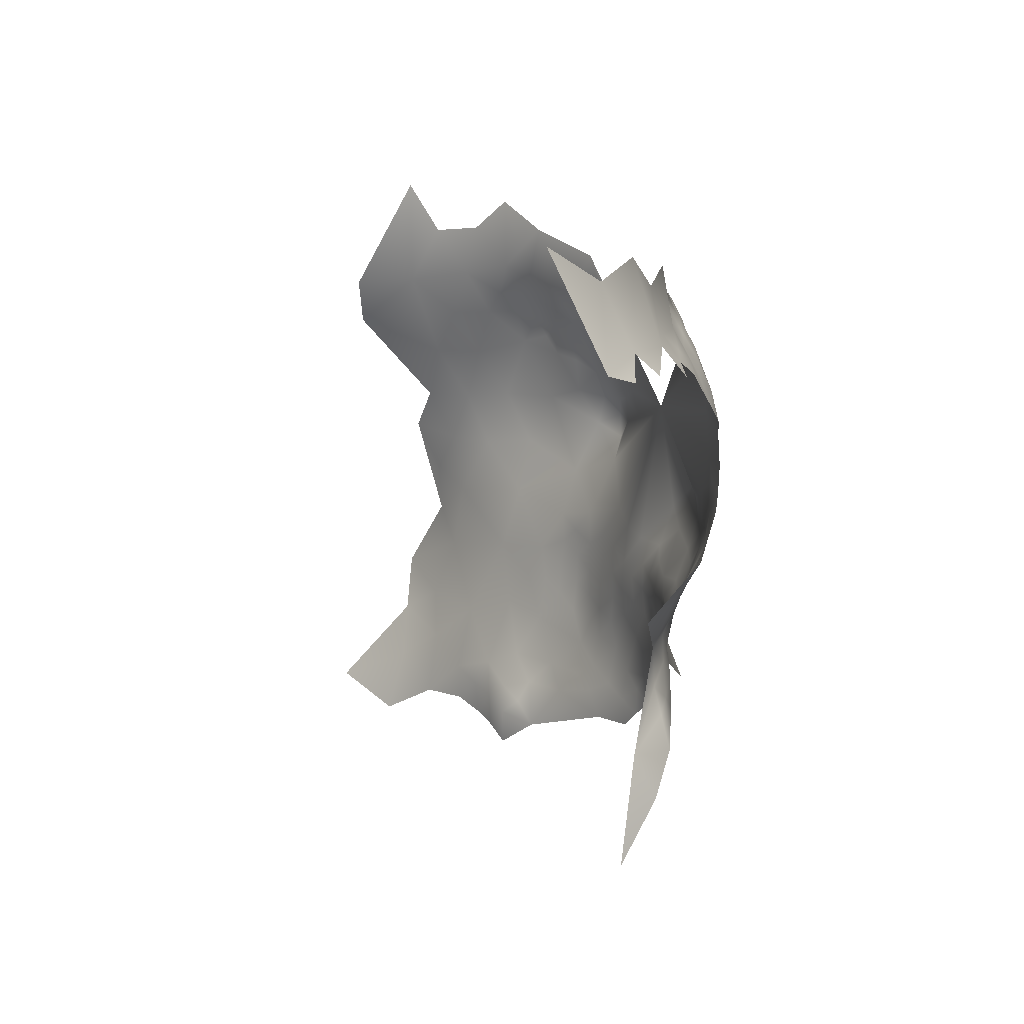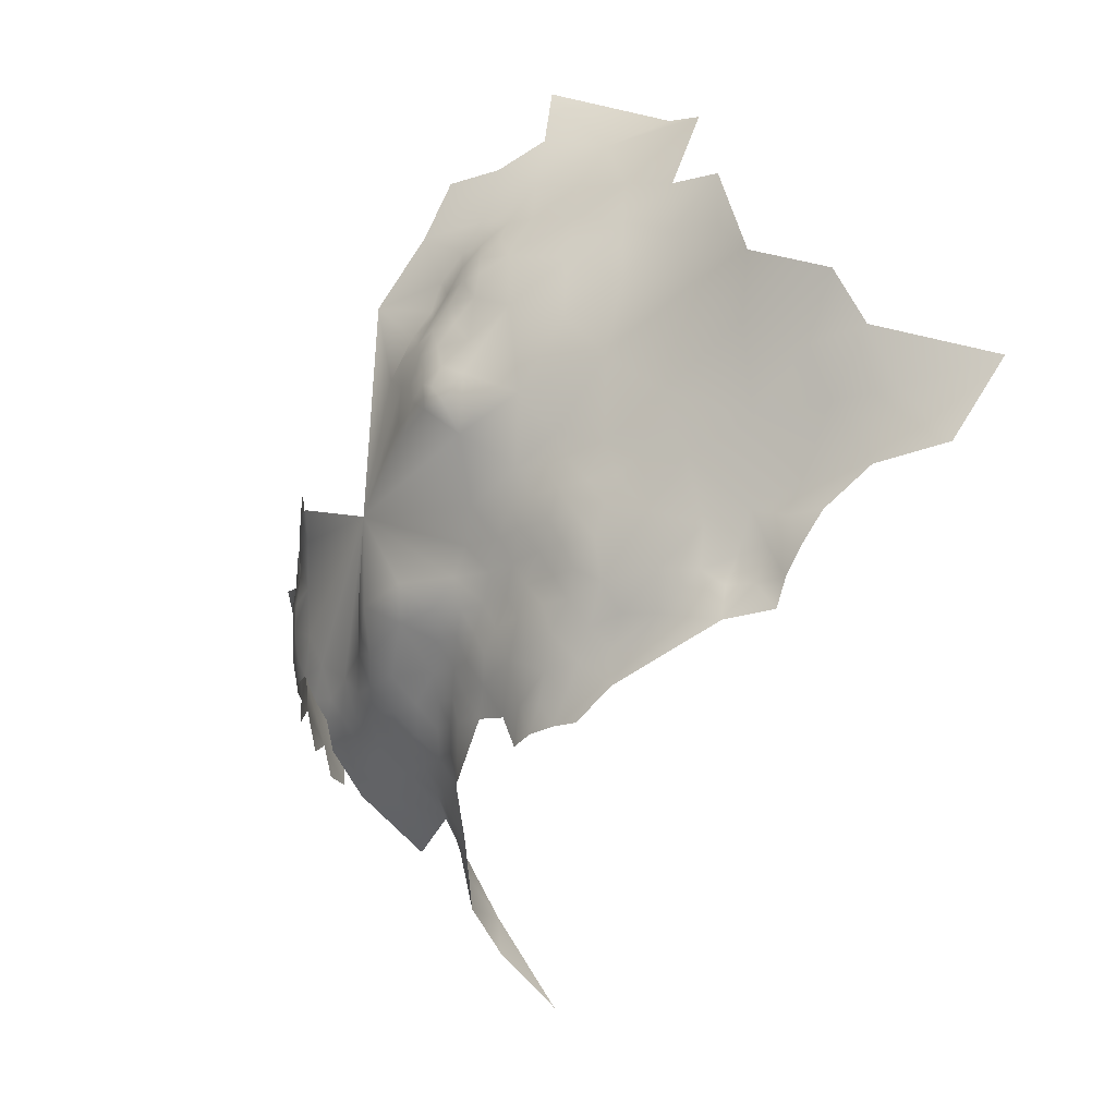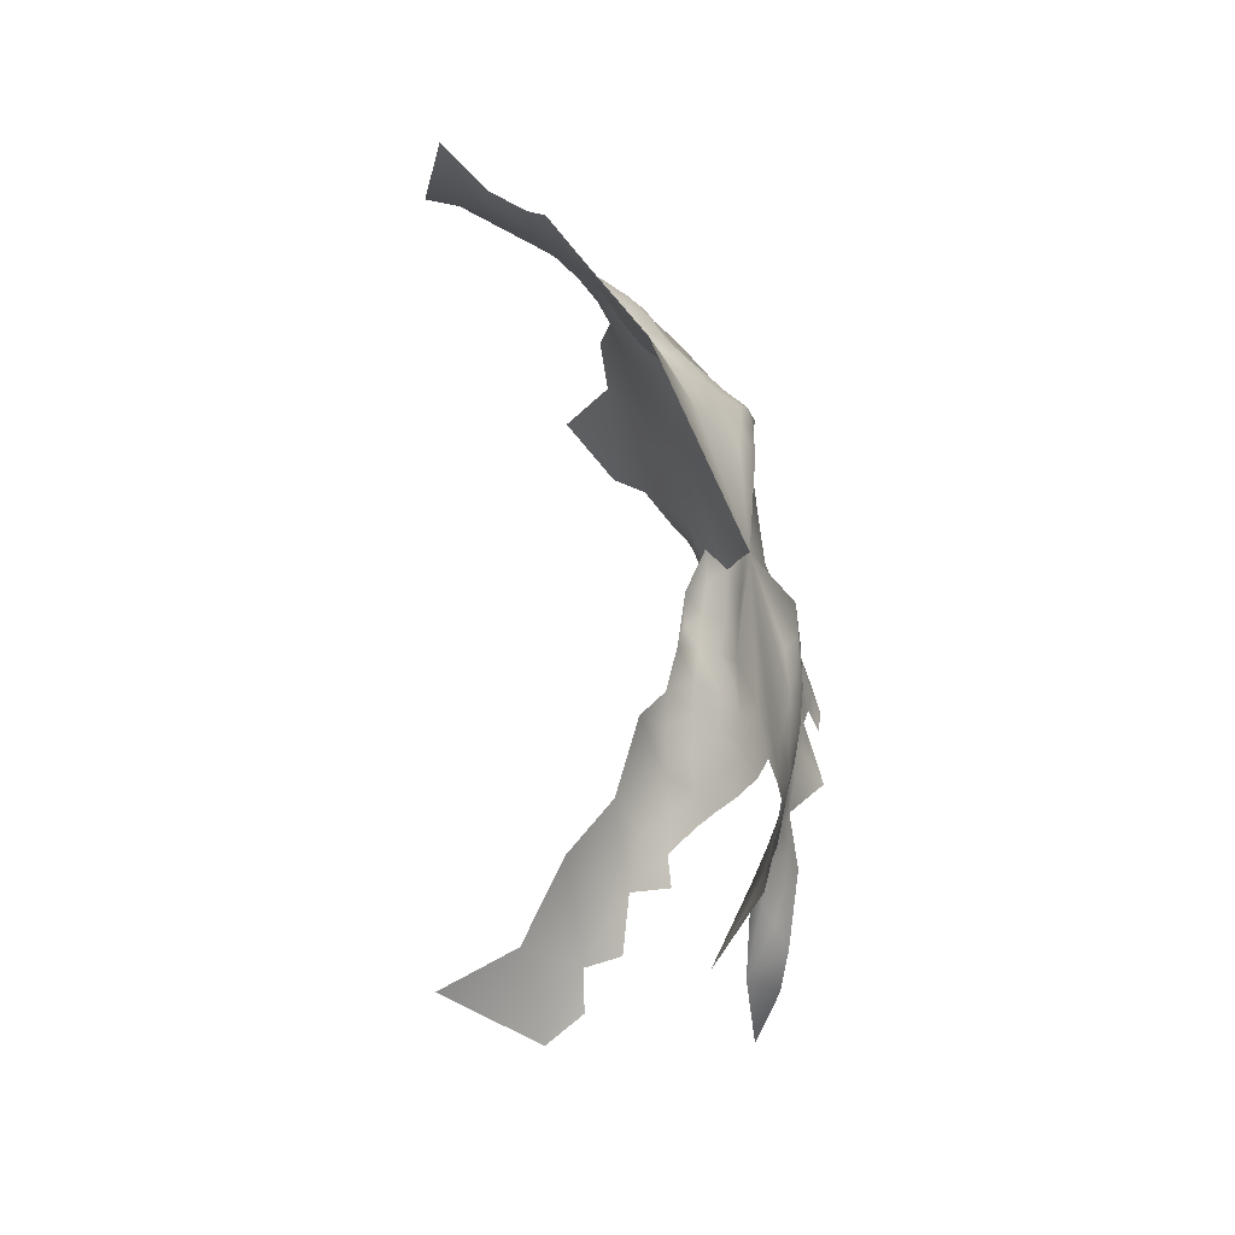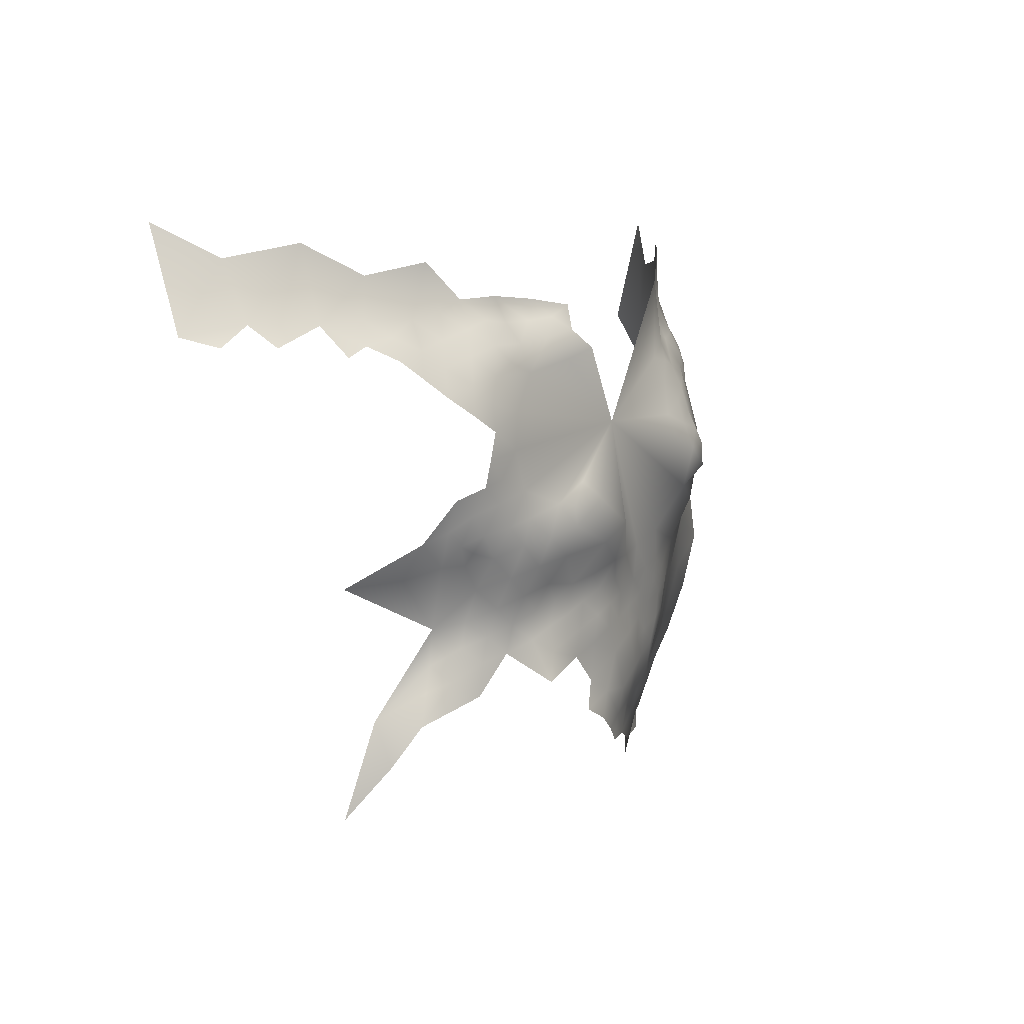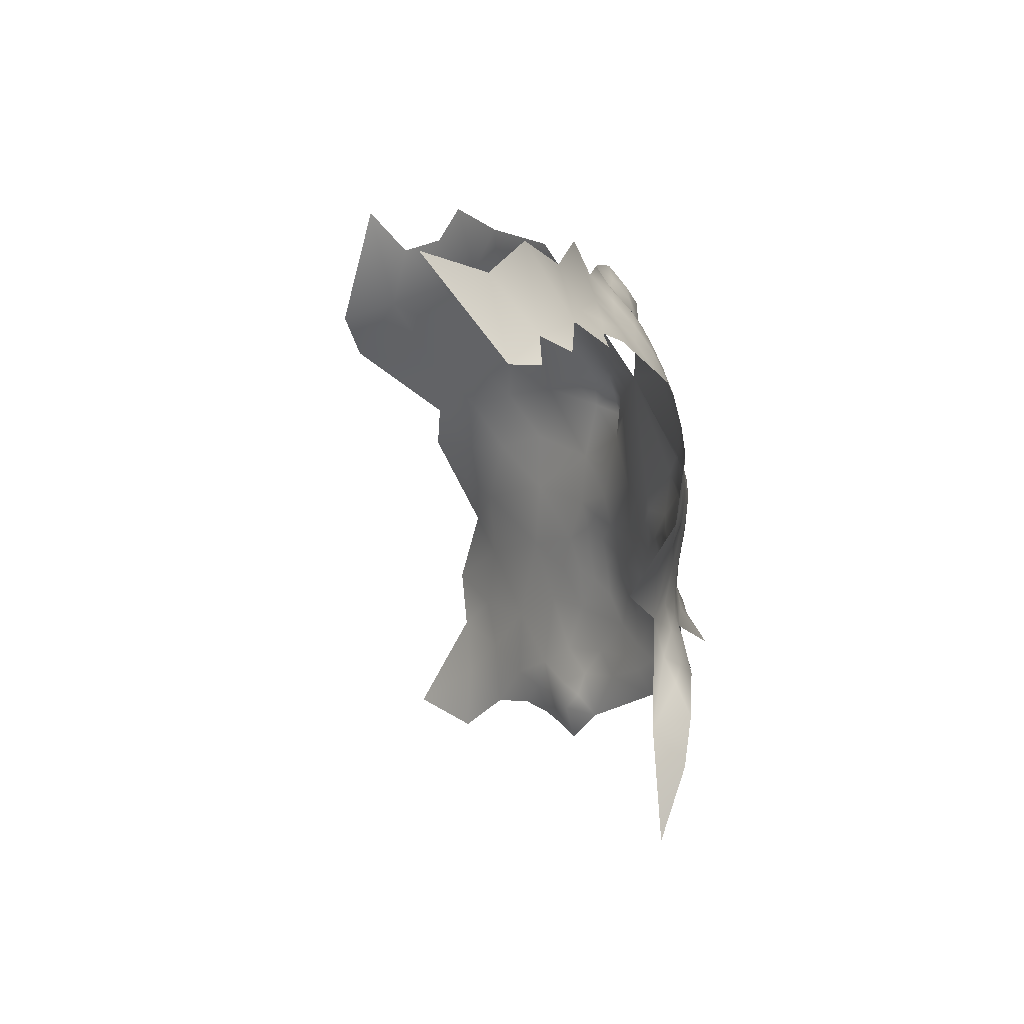
<metadata>
{"format":"obj","ext":"obj","renderer":"f3d","projection":"perspective","resolution":1024,"background":"white","views":[{"elev":-61.4,"azim":161.5,"up":"+Z"},{"elev":24.6,"azim":-48.3,"up":"+Z"},{"elev":79.8,"azim":-176.9,"up":"+Y"},{"elev":32.3,"azim":-134.1,"up":"+Y"},{"elev":-61.6,"azim":174.9,"up":"+Z"}]}
</metadata>
<code>
v -220.9 -498 553.1
v -220.4 -497.8 556.7
v -219.6 -495.1 554.7
v -219 -495.1 558.3
v -219.2 -492.1 557
v -219.4 -491.6 552.9
v -220.1 -495.3 551.2
v -219.5 -492.6 549.6
v -220.4 -495.3 547.8
v -221.7 -497.7 549.7
v -219.7 -492.4 545.9
v -219.8 -489.2 548.2
v -219.7 -489.1 544
v -219.7 -492.6 542
v -220.8 -495.5 544.4
v -219.3 -492.7 538
v -220.3 -495.8 540.3
v -219.1 -489.4 539.9
v -222 -497.9 546.9
v -220.2 -485.5 546.1
v -219.4 -485.7 541.9
v -217.7 -490.2 535.8
v -218.2 -485.8 537.3
v -218.9 -482 539.6
v -217.7 -481.8 535.9
v -218.6 -495.4 561.7
v -219.4 -498.1 560.1
v -219.4 -491.7 560.8
v -219.5 -486.6 562.5
v -220.4 -486 550.8
v -220.3 -482.1 548.1
v -221.9 -501.1 551.3
v -221.2 -501.1 555.2
v -219.4 -501.4 561.8
v -218.2 -498.6 563.4
v -217.3 -498.7 566.8
v -217.7 -493.5 564.8
v -218 -501.8 565.2
v -216.9 -501.7 568.8
v -215.8 -501.8 572.5
v -216 -498.8 570.5
v -217.9 -504.5 567.4
v -216.4 -504.9 570.8
v -215.1 -505.3 574.3
v -217.2 -507.8 569.3
v -216.2 -508.2 572.8
v -219.4 -504.7 564.2
v -220.6 -500.7 558.7
v -214.1 -502.2 576
v -218.7 -507.6 566.5
v -218.3 -510.9 567.8
v -217.1 -510.7 570.9
v -224.4 -500 544.2
v -216.2 -489.9 531.7
v -217.7 -493.8 529.8
v -218.6 -492.8 534.2
v -220 -495.9 531.5
v -219.2 -496 527.8
v -220.4 -495 536.2
v -214.3 -508.5 576
v -213.4 -505.2 577.6
v -218.6 -478.2 538.3
v -219.2 -478.4 542.1
v -216.3 -494 568.3
v -220.3 -487.3 558
v -215.4 -494.1 572.9
v -218 -475.1 537
v -218.4 -475 541
v -218 -472 539.1
v -217.3 -469.3 540.6
v -217.5 -472.3 534.9
v -217.6 -476.1 533.5
v -218.2 -478.4 534.9
v -212.2 -502.3 578.9
v -214.8 -499.5 573.9
v -220.2 -510.2 564.5
v -218.2 -480.2 536.8
v -219 -478.8 545.5
v -219.8 -481.6 543.9
v -221.8 -510.7 560.5
v -223.2 -511.2 557.3
v -223.1 -508.2 555.9
v -224 -514 555.9
v -222.3 -514.3 559.1
v -224.4 -510.9 554
v -224.1 -508.4 551.4
v -223.6 -516.8 557.2
v -220.7 -514.6 562.5
v -218.8 -514.5 566
v -219 -517.6 564.5
v -222.6 -505.4 553.3
v -218.9 -479 550.8
v -220.4 -482.3 552.6
v -217.7 -472.4 542.1
v -216.6 -470 545.5
v -217.8 -475.3 545.8
v -216.2 -466.5 542.5
v -214.9 -466.2 547.5
v -214.7 -463.6 543.6
v -213.1 -461.4 545.8
v -213.2 -461 541.8
v -212.3 -461.1 549
v -210.8 -458.8 547.8
v -210.9 -458.7 543.6
v -215.1 -463.9 540.2
v -210.8 -458.9 539.6
v -213 -461.3 537.9
v -210.9 -458.9 536
v -208.7 -456.6 537.8
v -208.9 -456.6 534.1
v -206.5 -454.8 535.2
v -202.6 -452.6 521.3
v -202.9 -451.7 527.3
v -206.9 -454.7 528.1
v -205.8 -454 538.9
v -208.3 -456.8 541.5
v -208.3 -456.7 545.5
v -205.6 -454.8 543.6
v -199.3 -451.8 515.8
v -206.4 -454.5 531.3
v -220.9 -519.4 561.5
v -203.8 -452.8 533.2
v -221.1 -498.8 525.3
v -208.3 -456.7 548.6
v -208.6 -457.9 551.7
v -210.6 -460.2 552.2
v -208.6 -459 555.3
v -206.3 -455.2 551.8
v -212.4 -463.5 552.1
v -205.4 -454.3 547
v -215.1 -511.9 574.2
v -221 -504.8 559.8
v -219.3 -480 553.2
v -219.6 -480.9 557.8
v -218 -478.2 555.8
v -211.1 -460.8 556.4
v -209.1 -459.6 559
v -208.7 -459.2 562.2
v -211 -461.2 560.7
v -206.8 -457.3 557.5
v -217.2 -480.9 532.6
v -216.9 -476.5 529.9
v -215.3 -481.6 528.1
v -211.9 -481.4 521.7
v -206.9 -457.5 554.1
v -199 -450.4 519.9
v -195.8 -450.5 512.6
v -212.6 -464 558.5
v -212.6 -463.9 562.7
v -212.2 -508.4 578.9
v -211.5 -505 580.1
v -213 -511.5 577.5
v -211.1 -511.6 580
v -209 -513 582.5
v -209.5 -508.4 582.6
v -210.4 -502.1 582.1
v -210.5 -496.9 585.6
v -221.8 -498.5 534.3
v -213.9 -491 580.1
v -214.2 -489 583.4
v -217 -514.4 570.6
v -217.5 -517.7 568
v -216.2 -521.5 568.8
v -214.7 -520.3 573
v -212.9 -524.5 573.7
v -210.2 -527.2 575.1
v -207.7 -526.8 579.6
v -210.6 -522.9 577.5
v -212.2 -527.3 572.5
v -210.9 -530 573.1
v -214.7 -528.8 569.9
v -212.3 -533.9 571.9
v -210.2 -533.4 574.6
v -208.9 -530.1 576.6
v -207 -530.8 579.7
v -208.7 -534.2 578.1
v -205.8 -534.6 581
v -204.4 -530.9 583.1
v -216.5 -498.6 521.8
v -220.6 -502.8 520.8
v -218.3 -509 514.9
v -213 -498.7 578
v -208.4 -482.5 586.8
v -208.5 -479.6 584.9
v -206.2 -479.6 587.5
v -203.7 -479.8 589.8
v -203.6 -477.2 587.5
v -204.4 -474.7 585
v -206.4 -477.4 585.2
v -200.9 -476.9 589.8
v -201.1 -474.5 587.3
v -203.3 -483.5 591.6
v -201.6 -480 592.3
v -199.3 -480.7 594.6
v -199.2 -477.6 592.7
v -201.3 -482.4 593.6
v -199.1 -485 595.8
v -196.5 -478.6 595.3
v -196.6 -481.4 596.5
v -198.6 -473.7 589.9
v -196.4 -475.2 593.3
v -207 -475.2 582.9
v -193.7 -479.8 597.3
v -193.5 -483.5 598.5
v -209 -477.2 580.8
v -193.2 -475.3 596.4
v -210.4 -480 582.1
v -210.4 -482.2 584.3
v -207.4 -473.9 580.3
v -210.5 -485.1 585.7
v -213.2 -486.3 584.3
v -213.9 -485.7 581.6
v -214.2 -482.8 578.1
v -212.3 -483.9 583.7
v -212.4 -482.3 581.2
v -212.2 -479.8 578.1
v -211.2 -489.1 586
v -207.3 -486.3 588.2
v -205.6 -482.5 588.8
v -195.4 -468 593.5
v -190.4 -467.5 598.9
v -201.9 -466.4 586
v -188.1 -473.2 601.2
v -188.8 -479.9 600.7
v -189.2 -486.5 601.9
v -183.5 -476.5 604.4
v -182.4 -485 605
v -175.5 -488.8 607.3
v -178.2 -472.9 608.3
v -177.9 -495.1 609.4
v -194.1 -490.6 600.3
v -203 -449.1 543.8
v -196.9 -444.1 529.9
v -193.2 -444.5 521.3
v -201.1 -448.9 535.8
v -194.9 -498.1 601.4
v -199.7 -494.2 597.6
v -199.5 -502.2 597.3
v -195.1 -505.4 602.2
v -190.2 -501.3 605.4
v -189.1 -493.7 603.6
v -190.3 -507.7 607.8
v -194.8 -511.4 603.9
v -198.4 -511 598.1
v -197.1 -517.2 602.8
v -205 -490.4 592.6
v -204.3 -498 592.9
v -199.7 -518.8 596
v -204.9 -504.5 590.2
v -205.1 -512.5 588.2
v -208.1 -518.4 583.5
v -211.8 -516.4 577.7
v -204.1 -524.1 587.9
v -201.1 -531.4 590.5
v -196.7 -532.5 598.1
v -202.2 -537.8 585.8
v -197.8 -537.4 592.8
v -198 -544.4 588.8
v -191.2 -545.6 596.4
v -195.5 -527 602.6
v -199.5 -527.1 595.3
v -186.1 -440.9 516.7
v -213.7 -475.1 565.5
f 210 208 214
f 184 185 189
f 208 184 207
f 210 183 208
f 183 184 208
f 205 202 209
f 194 195 193
f 194 193 196
f 11 15 9
f 116 115 109
f 128 124 125
f 127 145 125
f 213 215 216
f 213 212 215
f 3 2 4
f 7 1 3
f 194 197 199
f 194 196 197
f 152 153 150
f 219 186 185
f 6 8 7
f 6 7 3
f 51 52 45
f 98 99 97
f 69 68 94
f 190 200 191
f 19 9 15
f 127 125 126
f 79 78 63
f 198 194 199
f 201 198 206
f 60 152 150
f 34 27 48
f 34 35 27
f 96 94 68
f 192 196 193
f 108 106 109
f 56 59 16
f 60 44 46
f 36 64 37
f 27 4 2
f 107 106 108
f 167 174 175
f 109 110 108
f 99 100 101
f 187 188 189
f 83 87 84
f 73 77 62
f 94 70 69
f 94 95 70
f 170 172 173
f 51 45 50
f 212 214 215
f 212 211 214
f 42 38 47
f 10 9 19
f 10 7 9
f 100 102 103
f 32 33 1
f 70 95 97
f 156 74 151
f 34 47 38
f 104 101 100
f 2 48 27
f 137 139 138
f 190 191 187
f 186 192 193
f 186 219 192
f 99 105 97
f 38 35 34
f 203 198 199
f 117 103 124
f 104 100 103
f 10 1 7
f 10 32 1
f 61 60 150
f 61 151 74
f 35 36 37
f 183 185 184
f 187 185 186
f 187 189 185
f 61 44 60
f 85 81 82
f 85 83 81
f 132 34 48
f 174 176 175
f 175 176 177
f 175 177 178
f 49 61 74
f 121 90 88
f 127 140 145
f 210 214 211
f 210 211 217
f 36 41 64
f 36 39 41
f 26 4 27
f 1 2 3
f 104 103 117
f 49 44 61
f 43 46 44
f 38 36 35
f 40 49 75
f 26 35 37
f 26 27 35
f 5 3 4
f 161 52 51
f 46 45 52
f 46 43 45
f 93 133 92
f 93 92 31
f 14 15 11
f 18 16 14
f 41 40 75
f 43 39 42
f 121 88 84
f 121 84 87
f 6 3 5
f 132 47 34
f 88 90 89
f 219 185 183
f 116 109 106
f 8 9 7
f 50 42 47
f 16 59 17
f 16 17 14
f 76 51 50
f 128 125 145
f 39 38 42
f 39 36 38
f 151 61 150
f 40 41 39
f 203 206 198
f 150 153 155
f 169 171 170
f 84 81 83
f 84 80 81
f 204 203 199
f 30 93 31
f 101 105 99
f 162 89 90
f 72 67 71
f 205 207 184
f 208 215 214
f 208 207 215
f 23 18 21
f 155 153 154
f 198 195 194
f 198 201 195
f 13 21 18
f 191 188 187
f 43 40 39
f 118 117 130
f 45 43 42
f 45 42 50
f 33 2 1
f 33 48 2
f 13 14 11
f 13 18 14
f 49 74 182
f 182 75 49
f 106 107 101
f 15 14 17
f 136 139 137
f 60 131 152
f 23 21 24
f 13 12 20
f 137 140 127
f 137 127 136
f 8 11 9
f 88 80 84
f 202 189 188
f 218 210 217
f 96 68 63
f 96 63 78
f 111 110 109
f 111 109 115
f 30 31 20
f 30 20 12
f 166 174 167
f 98 97 95
f 82 91 86
f 82 86 85
f 174 166 170
f 169 170 166
f 73 67 72
f 73 62 67
f 107 105 101
f 136 127 126
f 12 11 8
f 12 13 11
f 25 77 73
f 25 73 141
f 126 102 129
f 104 106 101
f 104 116 106
f 67 68 69
f 120 110 111
f 22 56 16
f 24 79 63
f 205 189 202
f 205 184 189
f 55 58 57
f 116 117 118
f 116 104 117
f 21 13 20
f 24 62 77
f 24 63 62
f 174 170 173
f 40 44 49
f 40 43 44
f 161 51 89
f 161 89 162
f 131 46 52
f 131 60 46
f 165 169 166
f 29 65 28
f 148 139 136
f 148 149 139
f 171 172 170
f 176 174 173
f 207 216 215
f 69 71 67
f 190 193 195
f 122 120 111
f 66 64 41
f 76 89 51
f 134 135 133
f 130 117 124
f 130 124 128
f 25 24 77
f 25 23 24
f 151 150 155
f 55 57 56
f 54 56 22
f 54 55 56
f 91 33 32
f 76 80 88
f 76 88 89
f 141 73 72
f 141 72 142
f 190 187 186
f 190 186 193
f 68 62 63
f 68 67 62
f 168 165 166
f 168 166 167
f 28 4 26
f 28 5 4
f 118 115 116
f 20 31 79
f 103 125 124
f 218 183 210
f 21 79 24
f 21 20 79
f 200 190 195
f 200 195 201
f 66 41 75
f 161 131 52
f 31 92 78
f 31 78 79
f 103 102 126
f 103 126 125
f 18 22 16
f 18 23 22
f 57 158 59
f 57 59 56
f 218 219 183
f 160 211 212
f 156 182 74
f 143 141 142
f 93 134 133
f 98 100 99
f 65 5 28
f 140 137 138
f 32 10 19
f 12 8 6
f 197 196 192
f 100 129 102
f 92 133 135
f 205 216 207
f 96 95 94
f 53 19 15
f 120 113 114
f 120 122 113
f 209 202 188
f 165 171 169
f 28 26 37
f 80 82 81
f 204 199 197
f 178 167 175
f 98 129 100
f 33 132 48
f 224 203 204
f 252 153 152
f 165 164 163
f 142 72 71
f 76 50 47
f 136 126 129
f 96 78 92
f 80 132 82
f 17 59 158
f 123 57 58
f 244 245 243
f 252 154 153
f 180 123 179
f 225 224 204
f 250 155 154
f 248 245 244
f 164 162 163
f 53 15 17
f 168 164 165
f 252 164 168
f 148 136 129
f 218 192 219
f 251 250 154
f 231 236 241
f 66 75 182
f 241 236 240
f 91 82 132
f 91 132 33
f 232 118 130
f 90 163 162
f 157 182 156
f 157 159 182
f 30 12 6
f 147 119 146
f 156 151 155
f 237 236 231
f 252 152 131
f 140 128 145
f 53 32 19
f 23 54 22
f 240 236 239
f 122 111 115
f 238 239 236
f 223 224 226
f 251 154 252
f 76 132 80
f 76 47 132
f 141 23 25
f 247 249 238
f 247 237 246
f 224 206 203
f 243 239 244
f 256 178 177
f 161 162 164
f 179 123 58
f 261 255 260
f 238 236 237
f 238 237 247
f 246 192 218
f 231 225 204
f 159 160 212
f 241 225 231
f 257 254 256
f 246 197 192
f 146 112 113
f 242 240 239
f 242 239 243
f 29 28 37
f 222 191 200
f 254 253 178
f 254 178 256
f 223 206 224
f 65 6 5
f 220 222 200
f 220 200 201
f 232 115 118
f 123 158 57
f 157 217 159
f 255 261 254
f 255 254 257
f 159 66 182
f 220 201 206
f 257 256 258
f 235 122 115
f 235 115 232
f 65 134 93
f 29 134 65
f 221 206 223
f 221 220 206
f 65 30 6
f 65 93 30
f 261 253 254
f 251 252 168
f 238 244 239
f 227 226 224
f 227 224 225
f 179 58 55
f 253 167 178
f 222 188 191
f 231 204 197
f 237 197 246
f 237 231 197
f 252 161 164
f 252 131 161
f 144 143 142
f 235 113 122
f 246 218 217
f 249 155 250
f 249 156 155
f 227 230 228
f 233 113 235
f 251 167 253
f 251 168 167
f 260 248 261
f 260 245 248
f 234 147 146
f 234 262 147
f 253 261 248
f 259 257 258
f 249 244 238
f 181 180 179
f 249 247 157
f 249 157 156
f 242 243 245
f 263 149 148
f 227 225 241
f 229 226 227
f 263 135 134
f 179 55 54
f 144 54 143
f 233 234 146
f 233 146 113
f 241 230 227
f 253 250 251
f 253 248 250
f 222 209 188
f 246 157 247
f 246 217 157
f 244 250 248
f 244 249 250
f 230 241 240
f 255 257 259
f 263 213 216
f 263 134 29
f 229 227 228
f 263 216 205
f 263 205 209
f 263 148 129
f 263 92 135
f 263 129 98
f 263 96 92
f 263 29 37
f 263 37 64
f 263 98 95
f 263 95 96
f 263 64 66
f 263 66 159
f 263 209 222
f 160 217 211
f 160 159 217
f 213 159 212
f 213 263 159
f 163 171 165
f 121 163 90
f 121 171 163
f 54 141 143
f 141 54 23

</code>
